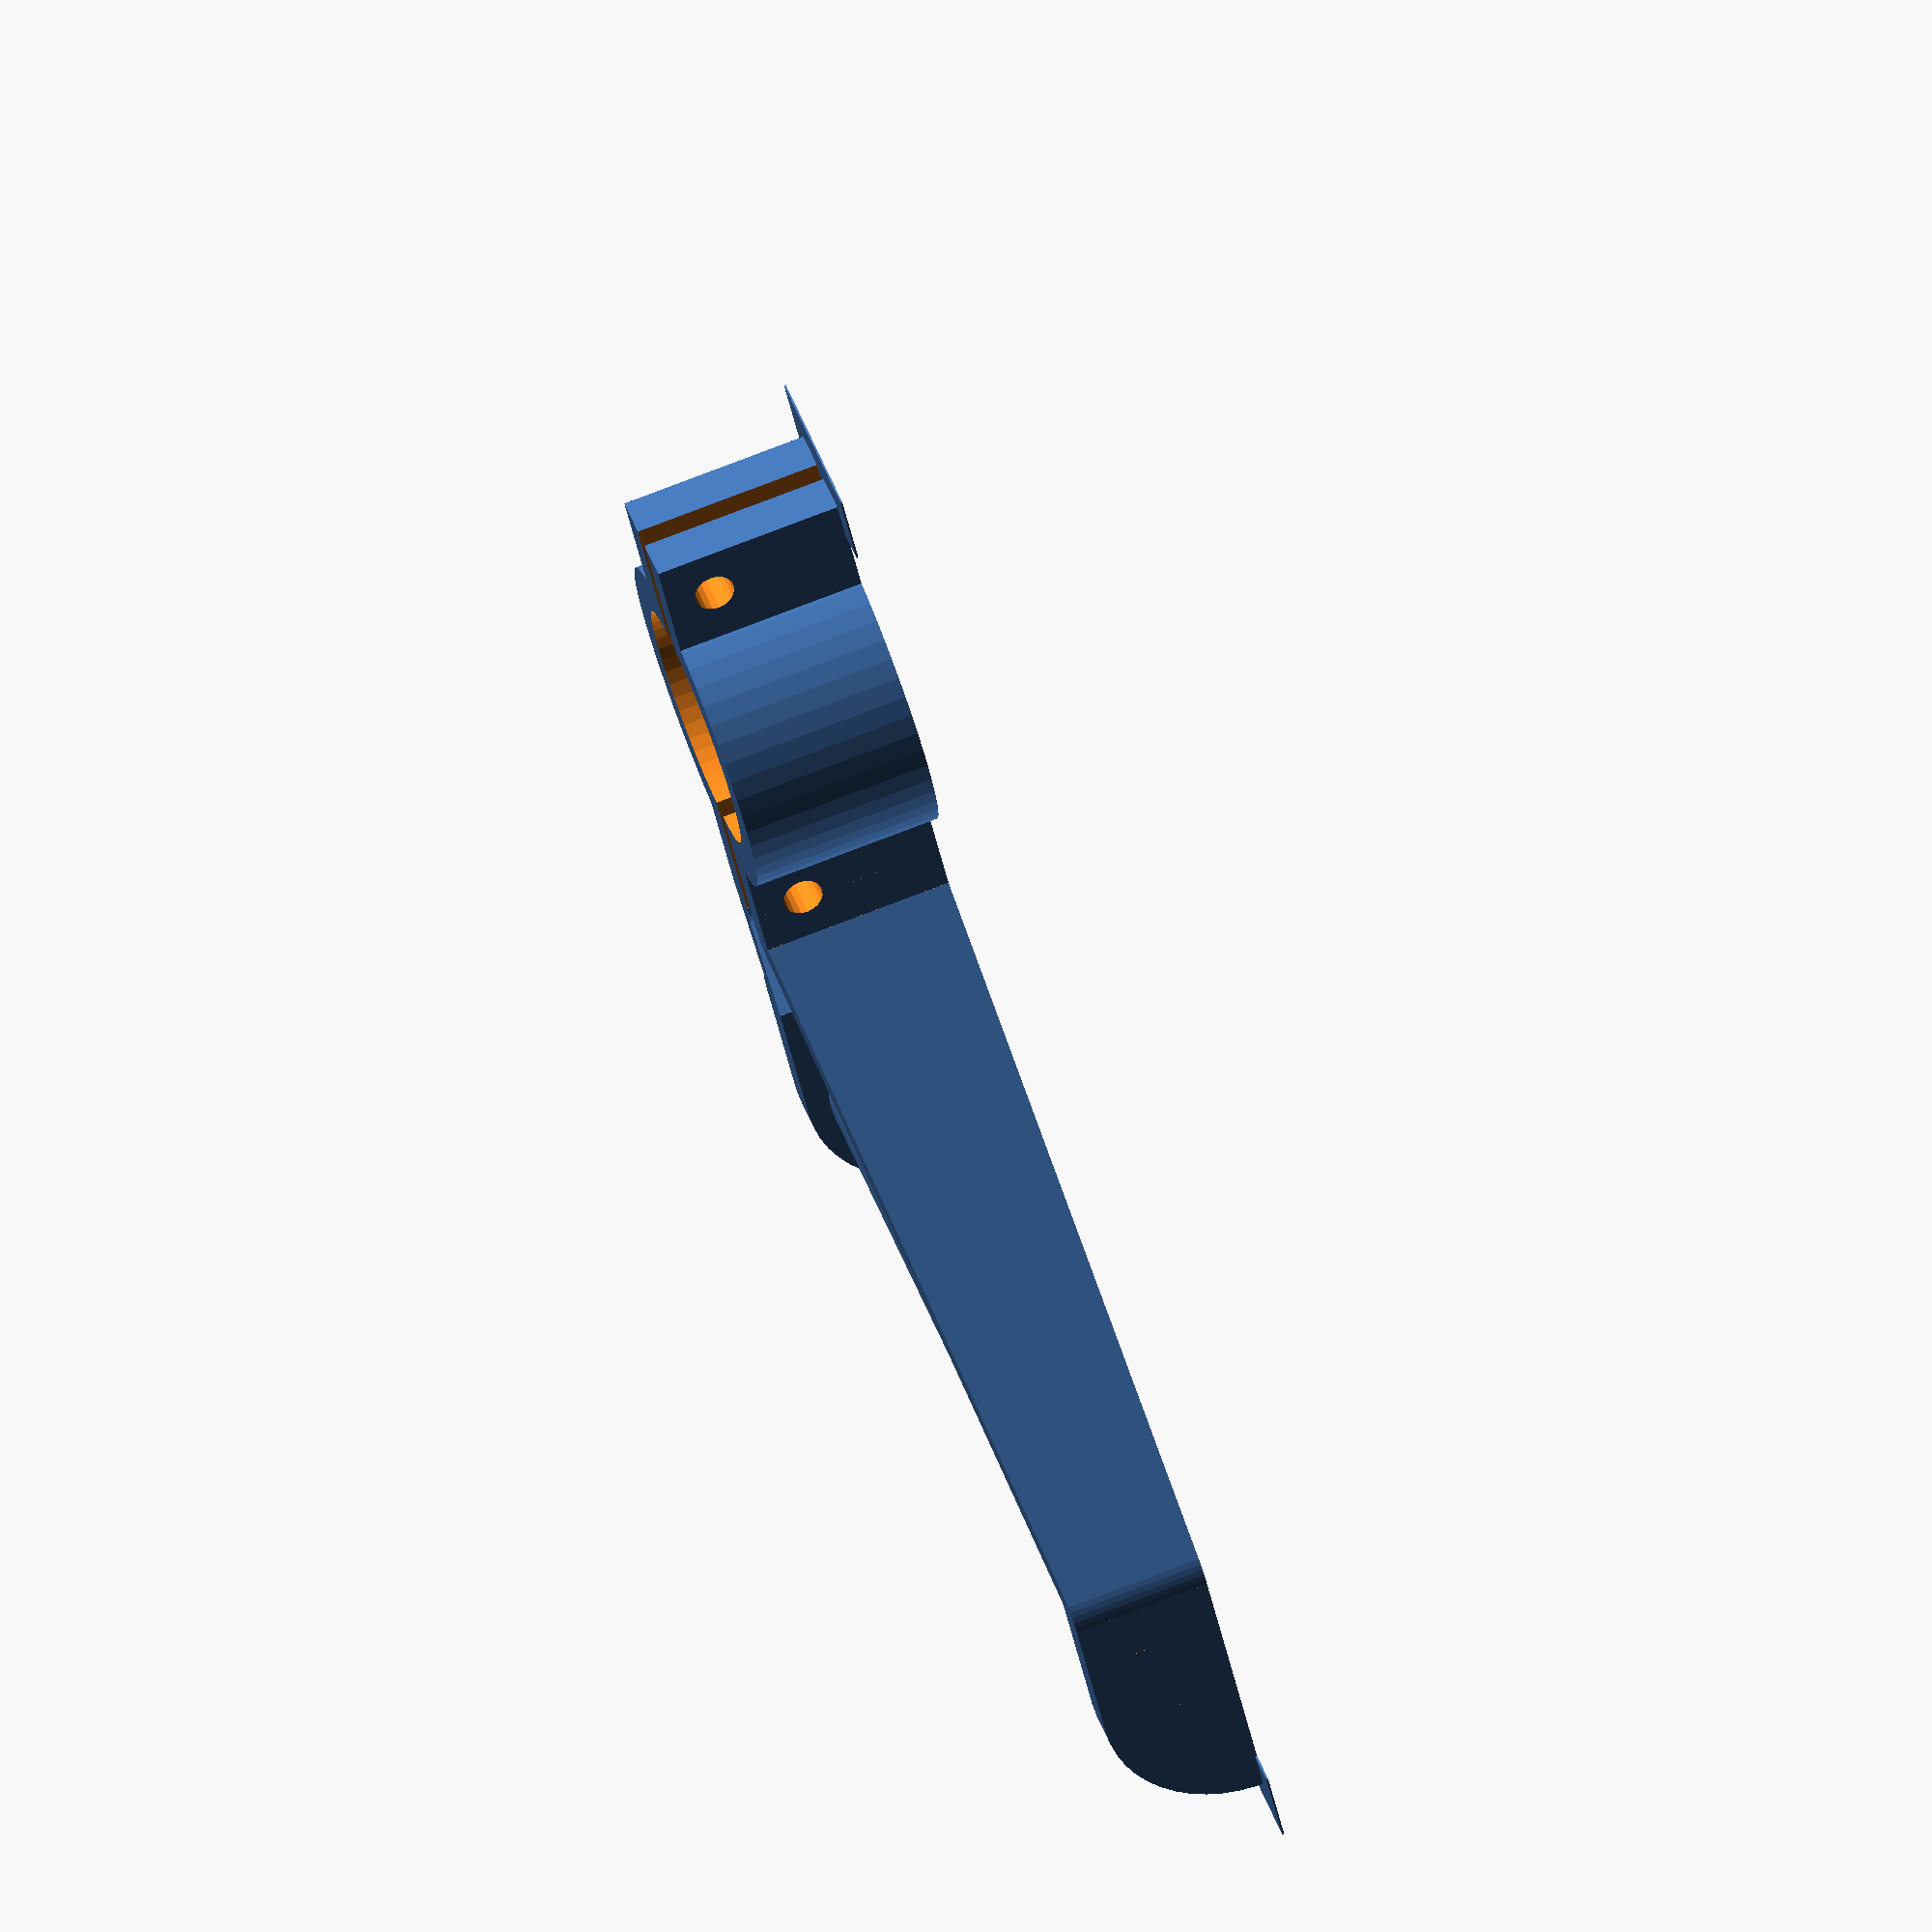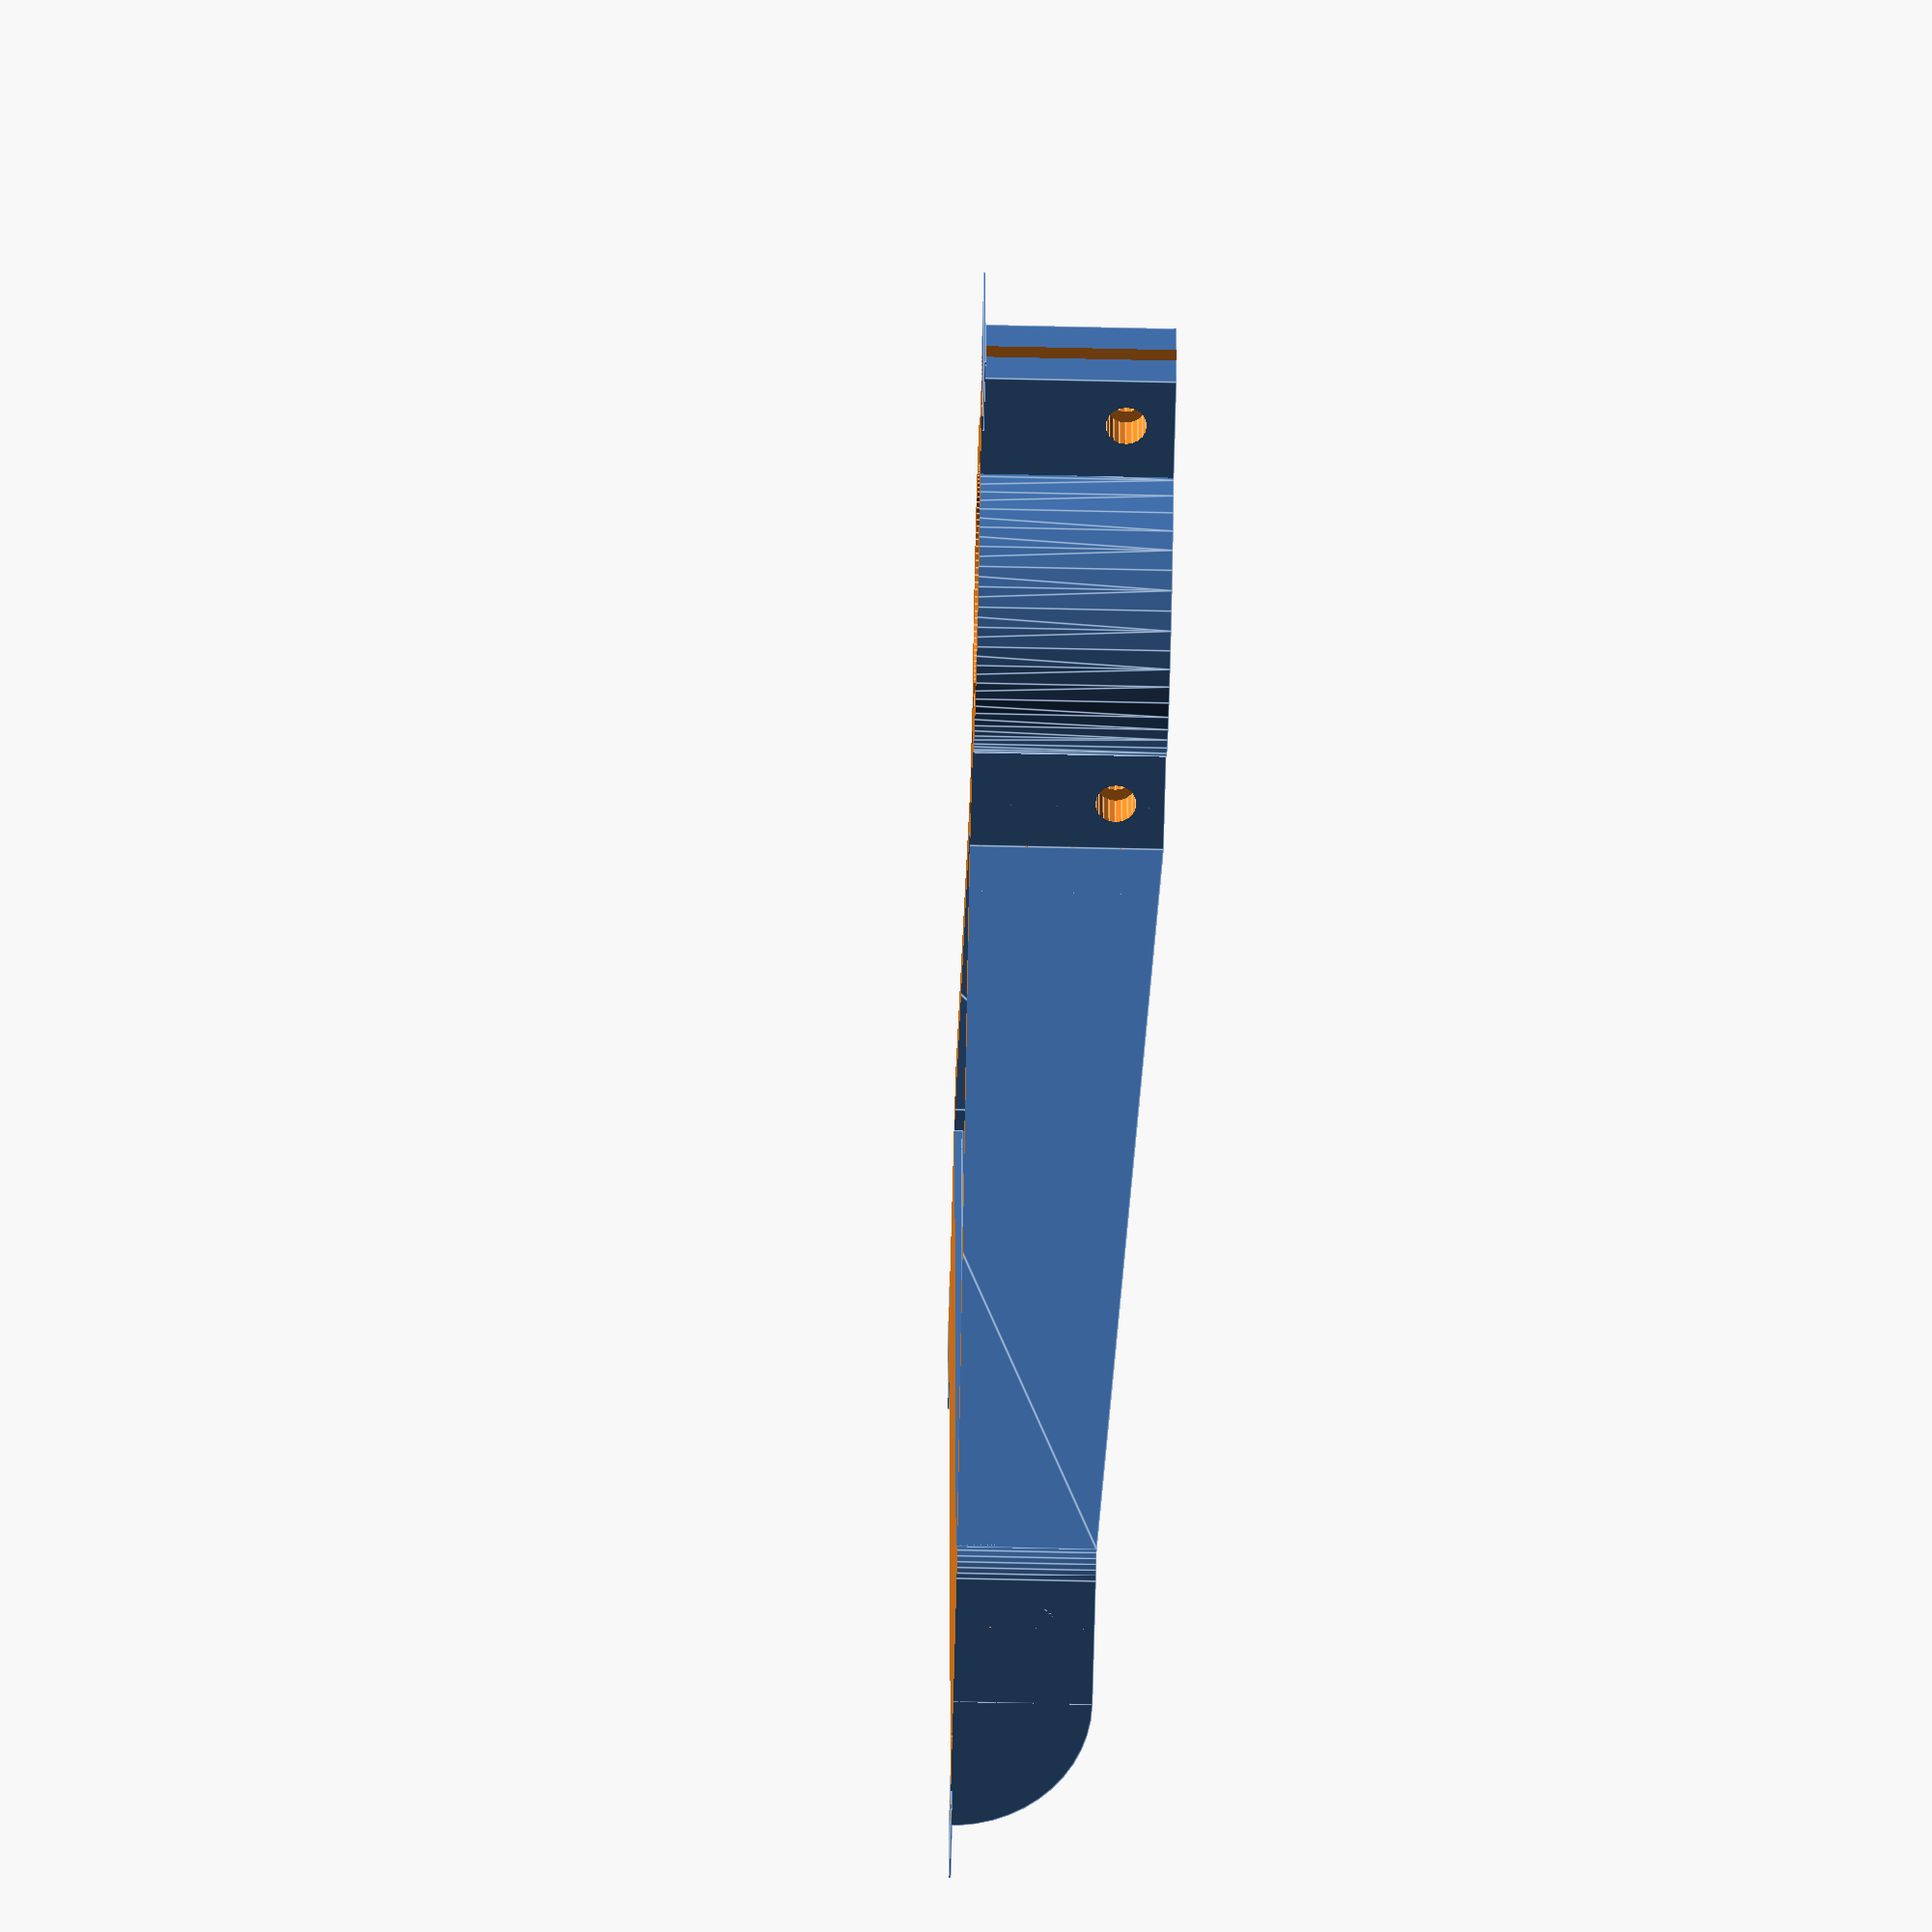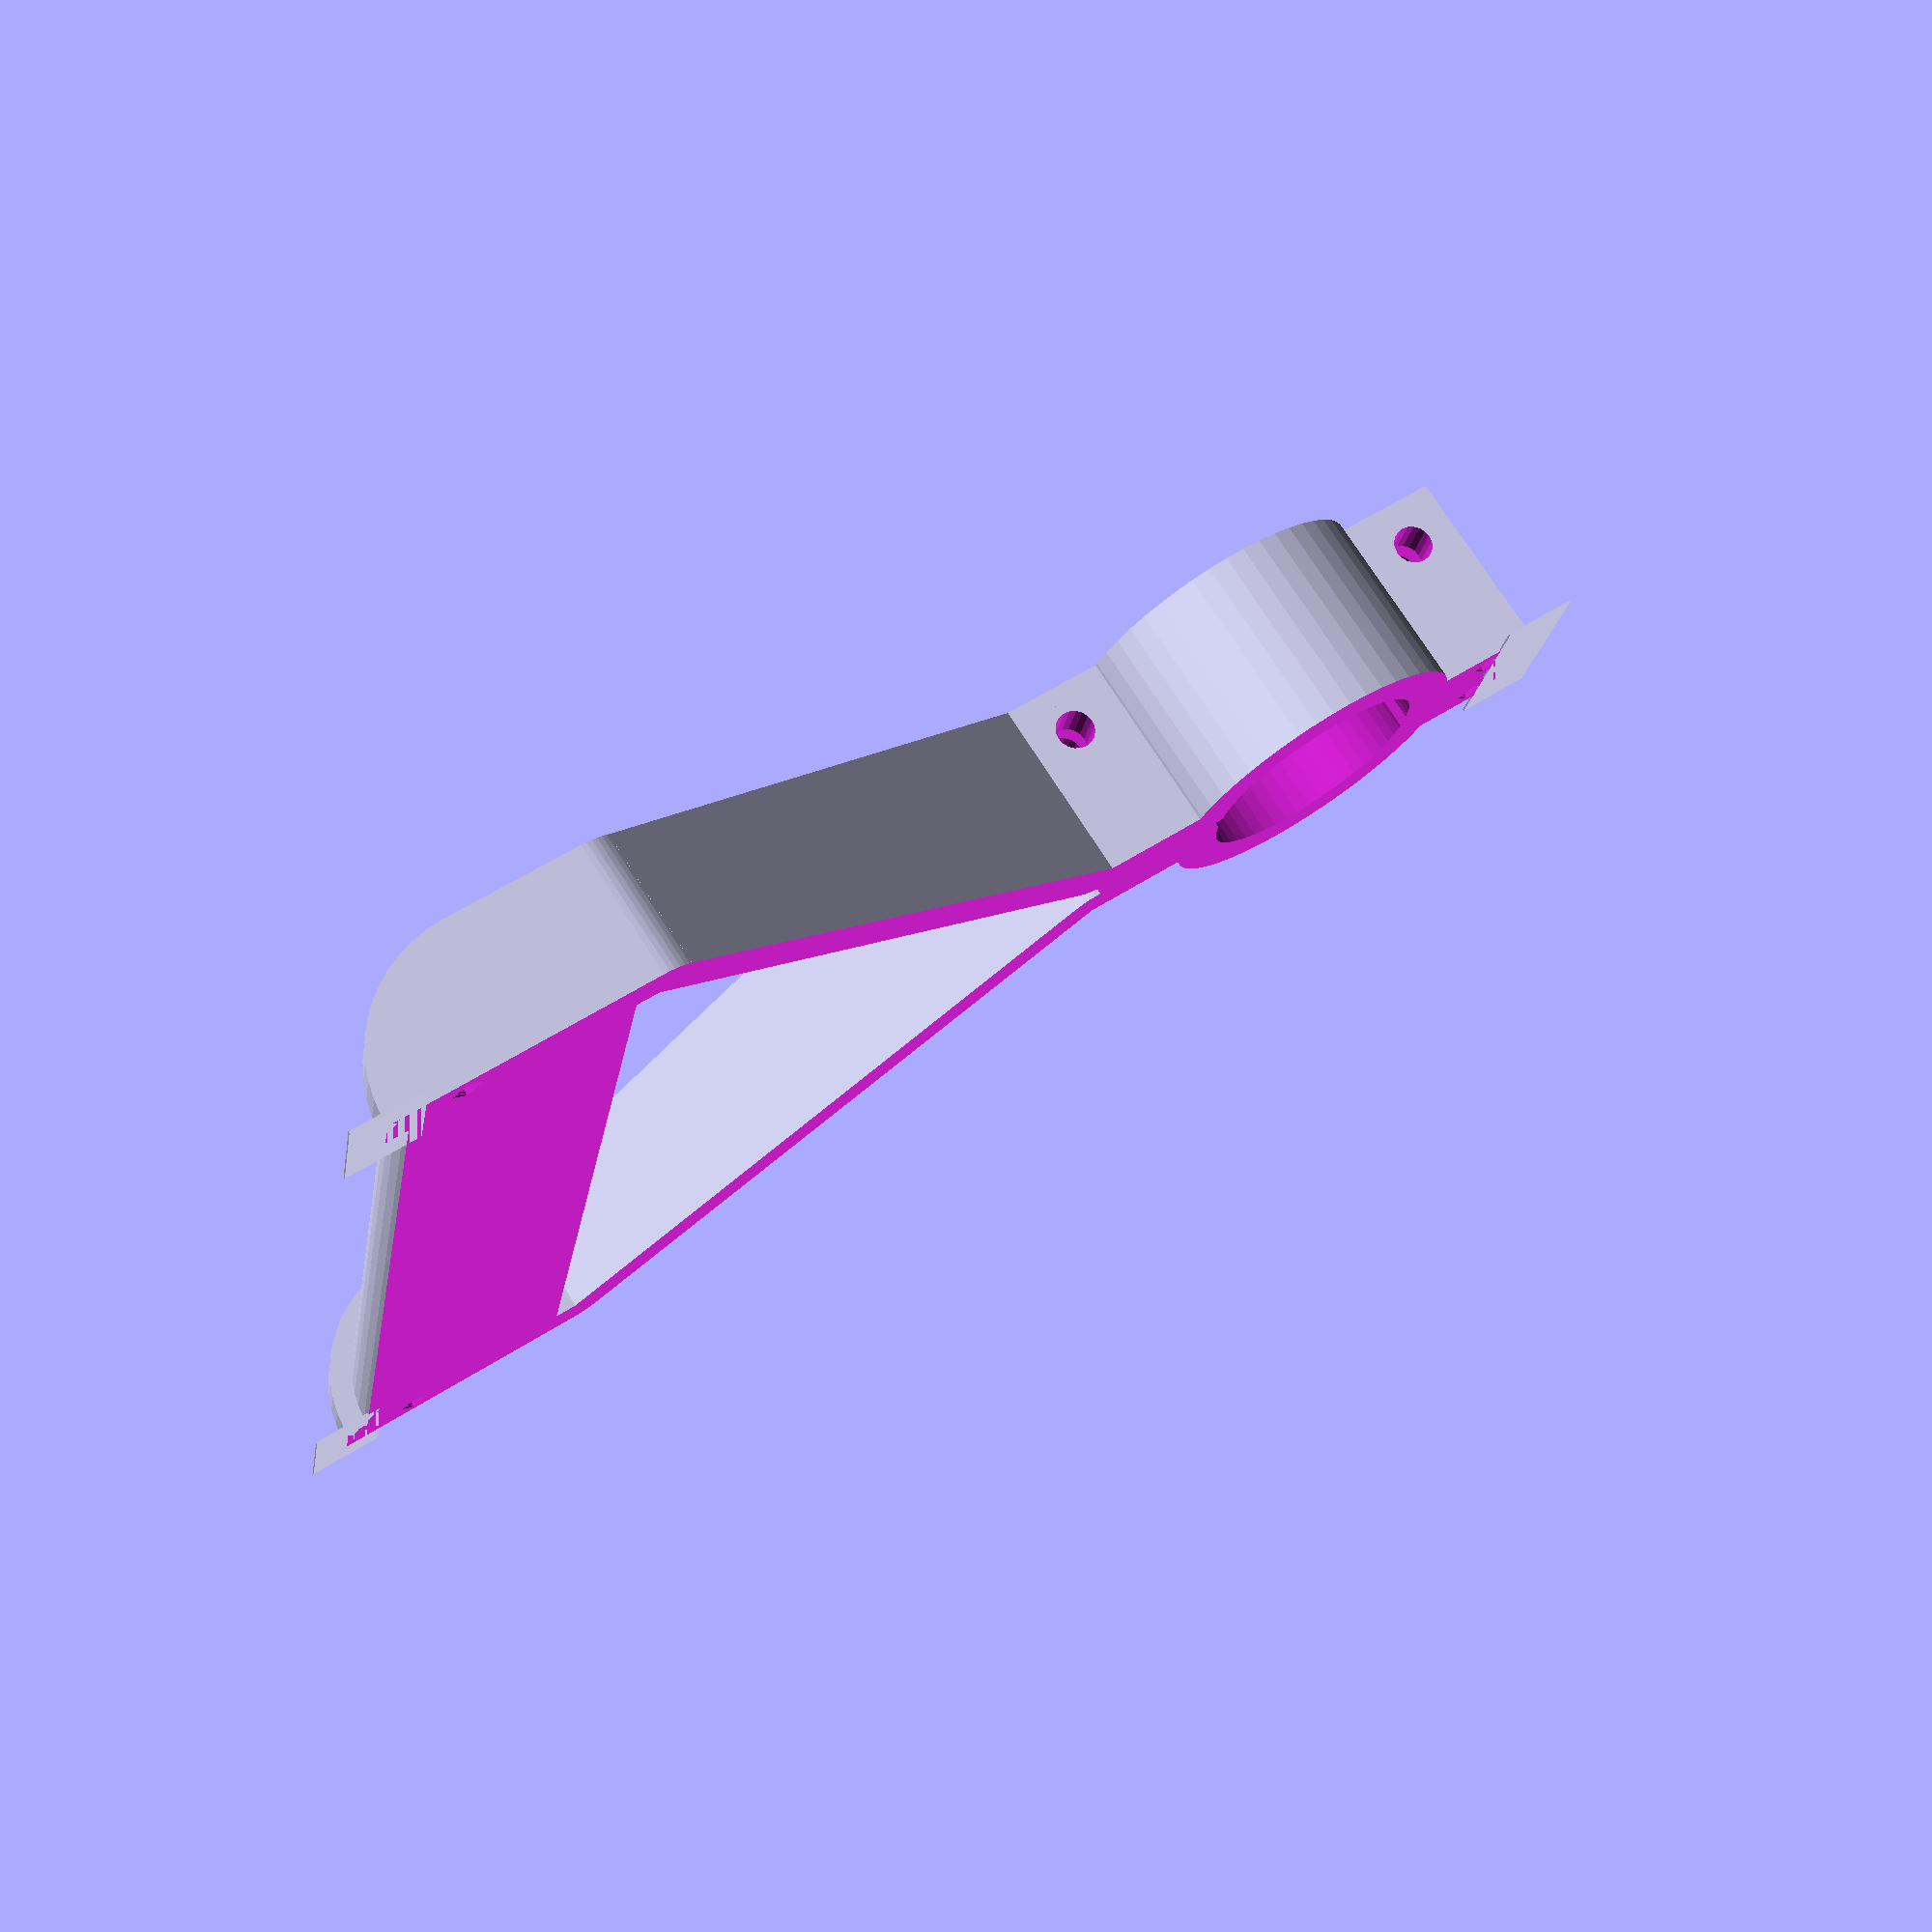
<openscad>
/* [General] */

// "whole" gives you the entire part, to be printed as a piece. It can be difficult to print. "split" gives you the top half of the part, for you to print twice and glue together.
layout = "split"; // [whole, split]

// Thickness of all the walls except the handle cylinder.
wall_thickness = 6;

// Specify the diameter of your filament. Holes are provided for alignment pins to aid in gluing, if printing in halves. Put in pieces of filament in the alignment holes to help you glue the halves. If you're going to do this, measure your filament.
pin_diameter = 1.75;

// Extra clearance for alignment pins.
hole_clearance = 0.1;

// Also need to know the layer height you are printing at.
layer_height = 0.25;

// And the extrusion width.
extrusion_width = 0.38;

/* [Handle] */
handle_length = 125;
handle_outer_diameter = 30;

// Determines size of hole in handle. If you don't want a hole in the handle, make this greater than or equal to handle_outer_diameter / 2.
handle_wall_thickness = 15;

// Set this to zero to require fewer supports if printing as one piece.
handle_flange_border = 3;

/* [Clamp] */
// Diameter of the thing you're going to be clamping onto.
clamp_inner_diameter = 30;

// Setting clamp_length to handle_outer_diameter + 2*handle_flange_border will reduce the number of supports required.
clamp_length = 50; 

// Resting distance between the clamps. Don't make this too big, or you won't be able to bring the clamps together properly. Too small, though, and you may not be able to get it around your object. Partly depends on the material you are using, and the wall thickness you have chosen.
clamp_gap = 3;

// #10 screws
screw_od = 5.1;

// and #10 washers
washer_od = 12.7;

// Allow enough space to fit your washers. Wing nut screws may require some more clearance.
clamp_flange_length = 13;

// Angle from vertical for the sidewalls.
side_angle = 40;

/* [Hidden] */
// To avoid coincident faces.
slop = 1;
$fn = 50;
clamp_outer_diameter = clamp_inner_diameter + 2 * wall_thickness;


module screw() {
    rotate([0, 90, 0])
    cylinder(r = screw_od/2 + hole_clearance, h = clamp_gap + 2*wall_thickness + 2*slop, center = true, $fn = 20);
}

module clamp() {
  screw_z = clamp_length/2 - washer_od/2;
  screw_y = clamp_inner_diameter/2 + wall_thickness + clamp_flange_length / 2;

  difference() {
    union() {
      // Clamp outside shell
      hull() {
        translate([-clamp_gap/2, 0, 0])
        cylinder(h = clamp_length, r = clamp_outer_diameter/2, center = true);

        translate([clamp_gap/2, 0, 0])
        cylinder(h = clamp_length, r = clamp_outer_diameter/2, center = true);
      }

      // Flange
      cube([clamp_gap + 2*wall_thickness, clamp_outer_diameter + 2*clamp_flange_length, clamp_length], center = true);
    }
    // Clamp hole
    hull() {
      translate([-clamp_gap/2, 0, 0])
      cylinder(h = clamp_length + slop, r = clamp_inner_diameter/2, center = true);

      translate([clamp_gap/2, 0, 0])
      cylinder(h = clamp_length + slop, r = clamp_inner_diameter/2, center = true);
    }

    // Gap
    cube([clamp_gap, clamp_outer_diameter + 2*clamp_flange_length + slop, clamp_length + slop], center = true);

    // Screw holes
    translate([0, screw_y, screw_z]) screw();
    translate([0, screw_y, -screw_z]) screw();    
    translate([0, -screw_y, screw_z]) screw();
    translate([0, -screw_y, -screw_z]) screw();
  }
}

handle_flange_length = handle_outer_diameter + 2*handle_flange_border;

module handle_flange() {
  cylinder(h = wall_thickness, r = handle_flange_length/2);

  translate([-handle_flange_length/2, -handle_flange_length/2, 0])
  cube([handle_flange_length, handle_flange_length/2, wall_thickness]);
}

module handle() {
  translate([0, handle_flange_length/2, 0])
  rotate([0, 90, 0])
  difference() {
    union() {
      // Handle outer shell
      cylinder(h = handle_length, r = handle_outer_diameter/2, center = true);

      // Flanges
      translate([0, 0, handle_length/2])
      handle_flange();

      translate([0, 0, -handle_length/2 - wall_thickness])
      handle_flange();
    }
    cylinder(h = handle_length + 2*wall_thickness + slop, r = handle_outer_diameter/2 - handle_wall_thickness, center = true);
    cube([handle_outer_diameter + 2*wall_thickness, ]);
  }
}

// We want the side walls to coincide with the outside corner of the clamp, but the inside corner of the handle.
// Math is hard.
W = wall_thickness / cos(side_angle);
x = W - wall_thickness;
clamp_y_intercept = (handle_length - clamp_gap) / 2 / tan(side_angle) + x / tan(side_angle);

//Title: Wedge Module
//Author: Alex English - ProtoParadigm
//Date: 1/4/2013
//License: Creative Commons - Share Alike - Attribution

//Usage: Include in your other .scad projects and call wedge with arguments for the height of the wedge, the radius of the wedge, and the angle of the wedge in degrees.  The resulting wedge will be placed with the point at the origin, extending into the z axis, with the angle starting at the x axis and extending counter-clockwise as per the right-hand rule.

//Updated: 1/12/2013 - Increased dimensions of wedge to be revoved when angle is more than 180 as per suggestion from kitwallace.

module wedge_180(h, r, d)
{
  rotate(d) difference()
  {
    rotate(180-d) difference()
    {
      cylinder(h = h, r = r);
      translate([-(r+1), 0, -1]) cube([r*2+2, r+1, h+2]);
    }
    translate([-(r+1), 0, -1]) cube([r*2+2, r+1, h+2]);
  }
}

module wedge(h, r, d)
{
  if(d <= 180)
    wedge_180(h, r, d);
  else
    rotate(d) difference()
    {
      cylinder(h = h, r = r);
      translate([0, 0, -1]) wedge_180(h+2, r+1, 360-d);
    }
}

module side_wall() {
  side_length = clamp_y_intercept / cos(side_angle) - W * sin(side_angle);

  translate([-handle_length/2, clamp_y_intercept])
  rotate([90, 0, -(90 - side_angle)])
  linear_extrude(height = wall_thickness)
  polygon([
    [0, handle_flange_length/2],
    [side_length, clamp_length/2],
    [side_length, -clamp_length/2],
    [0, -handle_flange_length/2]
  ]);

  translate([-clamp_gap/2 - wall_thickness, 0, -clamp_length/2])
  wedge(h = clamp_length, r = wall_thickness, d = side_angle + 1);

  translate([-handle_length/2, clamp_y_intercept, -handle_flange_length/2])
  rotate([0, 0, 180])
  wedge(h = handle_flange_length, r = wall_thickness, d = side_angle + 1);
}

//-- Locating pin hole with glue recess
// http://softsolder.com/2013/11/12/improved-alignment-pin-hole-for-split-3d-prints/ 

module PolyCyl(Dia,Height,ForceSides=0) {           // based on nophead's polyholes
  Sides = (ForceSides != 0) ? ForceSides : (ceil(Dia) + 2);
  FixDia = Dia / cos(180/Sides);
  cylinder(r=FixDia/2 + hole_clearance,
           h=Height,
           $fn=Sides);
}

module LocatingPin(Dia=pin_diameter,Len=5.00) {
   
  translate([0,0,-layer_height])
  PolyCyl((Dia + 2*extrusion_width),2*layer_height,4);
   
  translate([0,0,-2*layer_height])
  PolyCyl((Dia + 1*extrusion_width),4*layer_height,4);
   
  translate([0,0,-(Len/2 + layer_height)])
  PolyCyl(Dia,(Len + 2*layer_height),4);
}

module part() {
  translate([0, clamp_y_intercept, 0])
  handle();

  translate([0, -clamp_outer_diameter/2 - clamp_flange_length, 0])
  clamp();

  side_wall();
  mirror([1, 0, 0]) side_wall();
}

module tabs() {
  top_left_y = clamp_y_intercept + handle_flange_length;
  top_left_x = -handle_length/2 - wall_thickness;

  translate([top_left_x - 5, top_left_y - 5, 0])
  cube([10 + wall_thickness, 10, layer_height]);

  translate([handle_length/2 - 5, top_left_y - 5, 0])
  cube([10 + wall_thickness, 10, layer_height]);

  translate([-(clamp_gap/2 + wall_thickness + 5), -(2*clamp_flange_length + 2*wall_thickness + clamp_inner_diameter + 5), 0])
  cube([10 + 2*wall_thickness + clamp_gap, 10, layer_height]);
}

module split() {
  difference() {
    part();
    translate([-200, -200, -100])
    cube([400, 400, 100]);

    translate([clamp_gap/2 + wall_thickness/2, -(1.5*clamp_flange_length + 2*wall_thickness + clamp_inner_diameter)])
    LocatingPin();

    translate([-(clamp_gap/2 + wall_thickness/2), -(1.5*clamp_flange_length + 2*wall_thickness + clamp_inner_diameter)])
    LocatingPin();

    translate([(handle_length + wall_thickness)/2, clamp_y_intercept + handle_flange_length - handle_flange_border - handle_wall_thickness/2, 0])
    LocatingPin();

    translate([-(handle_length + wall_thickness)/2, clamp_y_intercept + handle_flange_length - handle_flange_border - handle_wall_thickness/2, 0])
    LocatingPin();
  }
  tabs();
}

if (layout == "whole") part();
else split();
</openscad>
<views>
elev=103.3 azim=324.6 roll=111.0 proj=o view=wireframe
elev=239.0 azim=273.5 roll=271.4 proj=o view=edges
elev=105.1 azim=259.7 roll=32.6 proj=p view=wireframe
</views>
